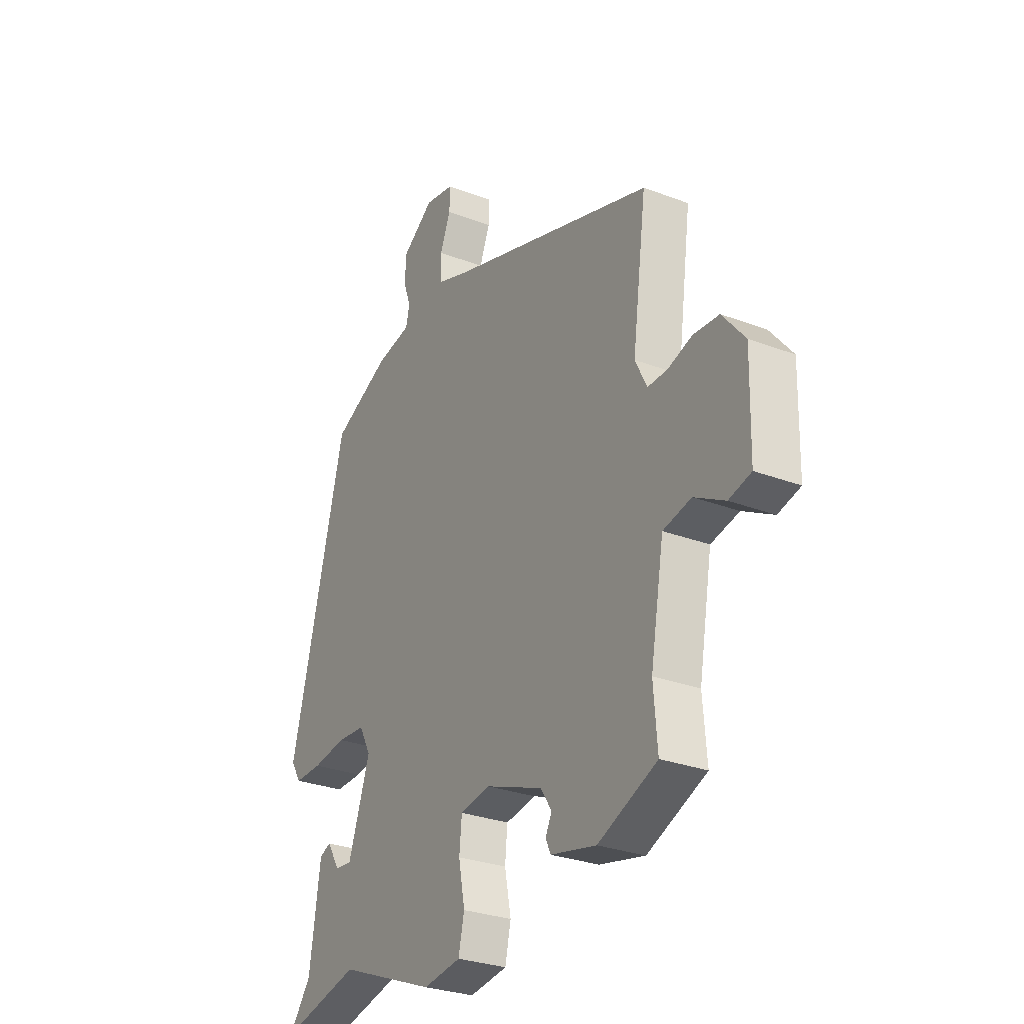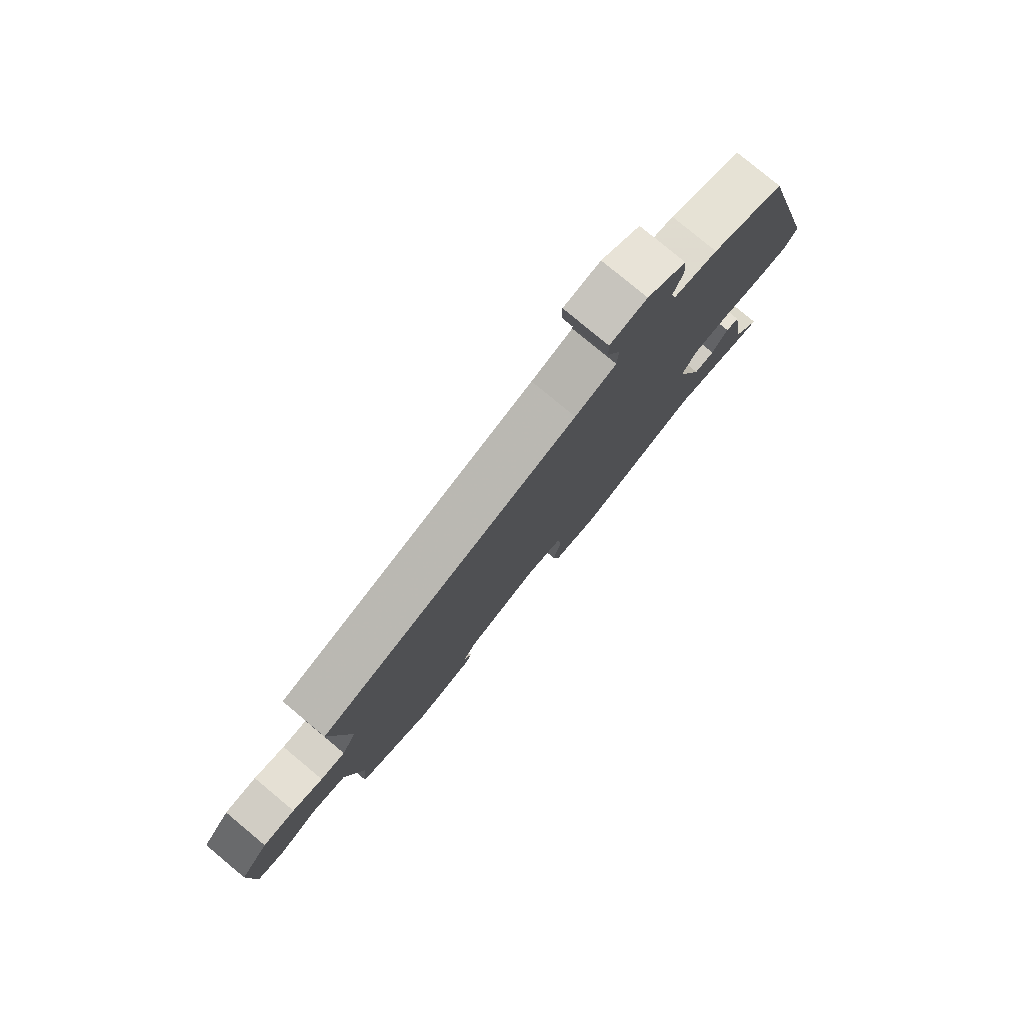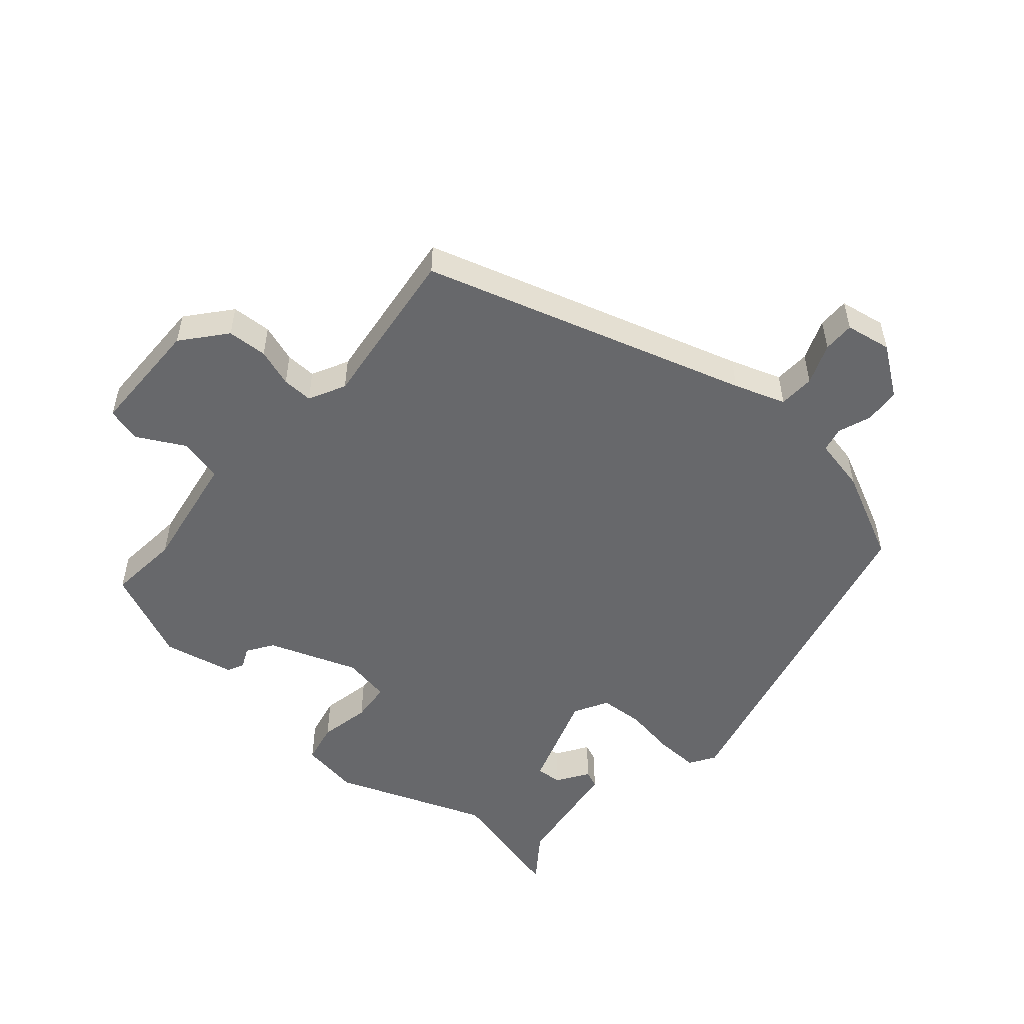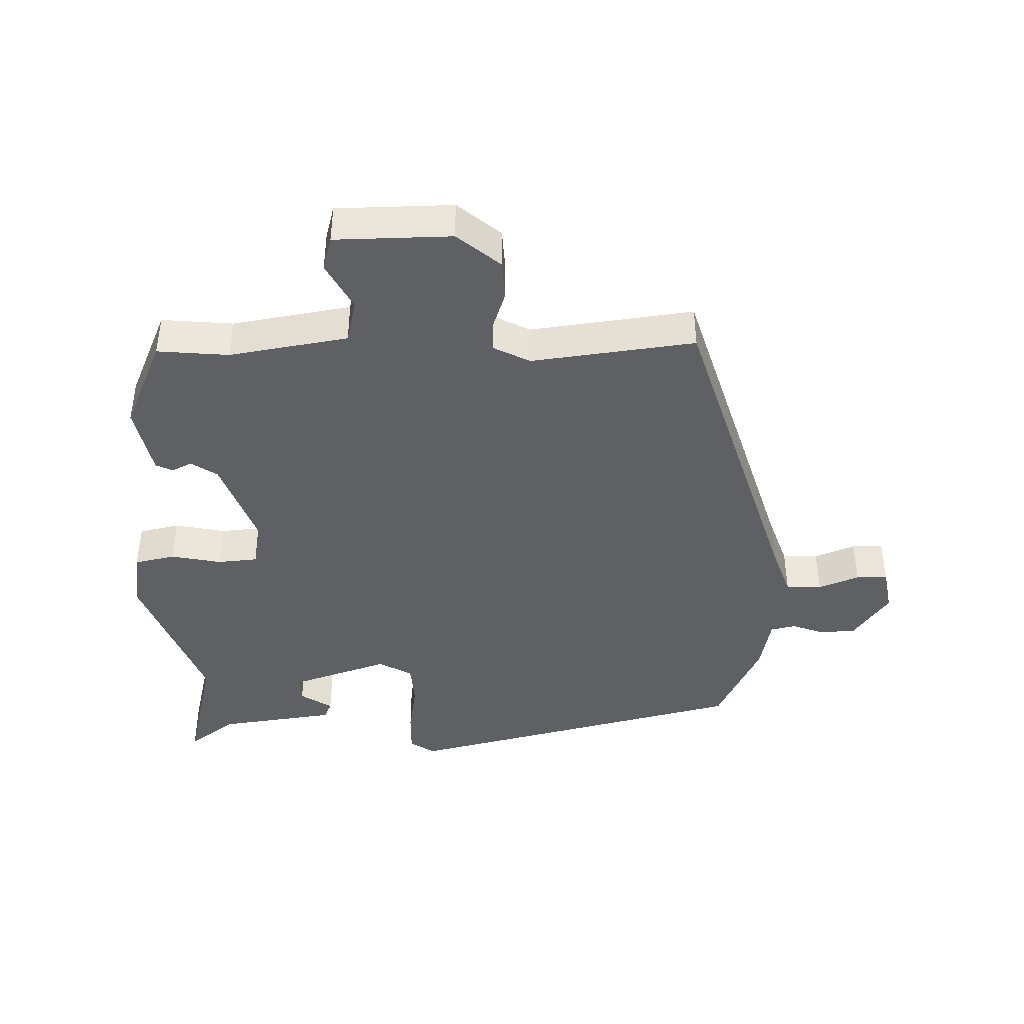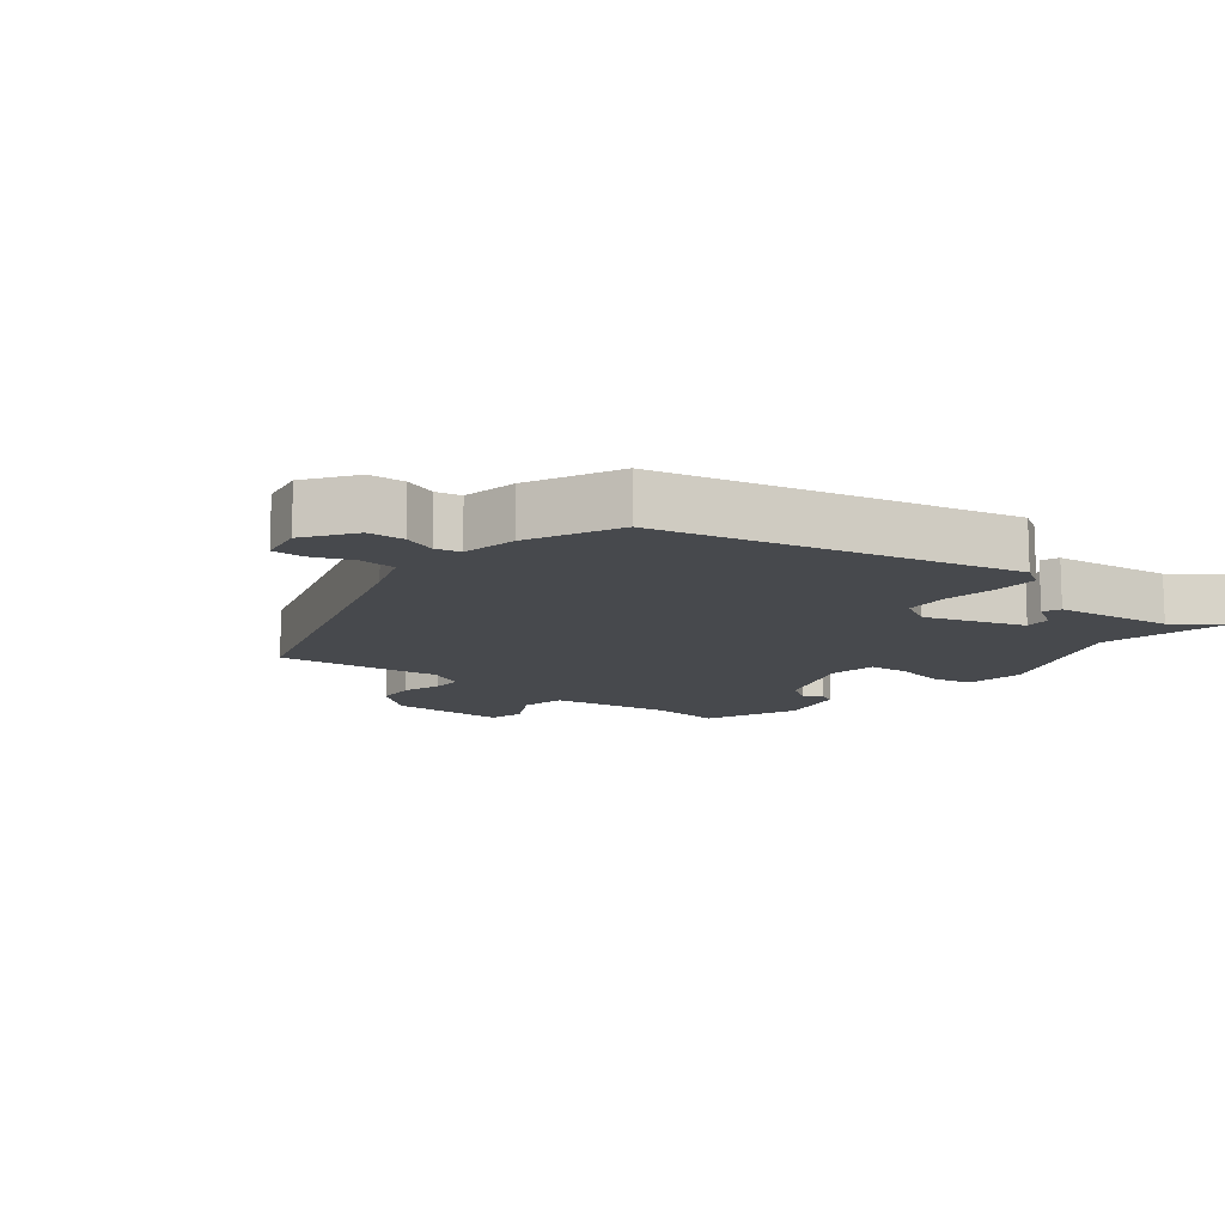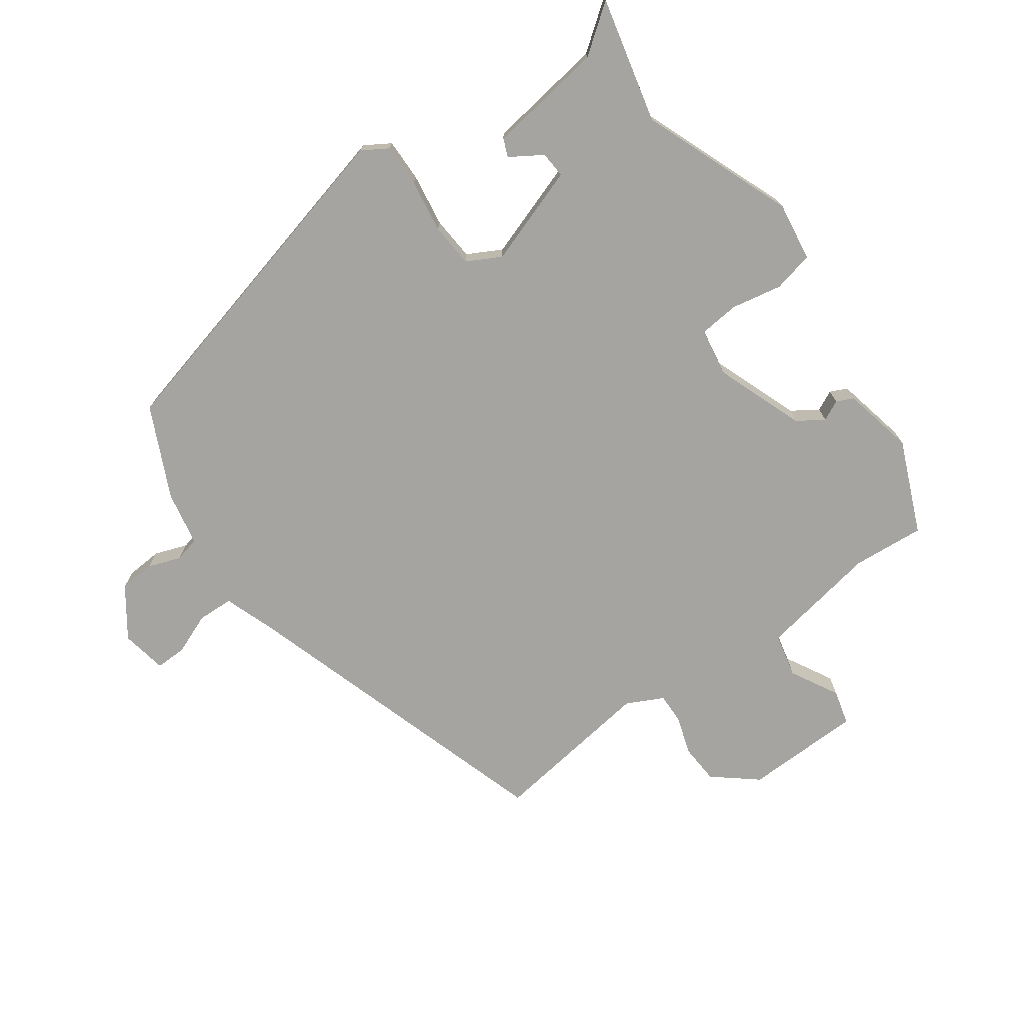
<metadata>
{"format":"obj","ext":"obj","renderer":"f3d","projection":"perspective","resolution":1024,"background":"white","views":[{"elev":-28.7,"azim":-119.7,"up":"+Z"},{"elev":79.7,"azim":-50.3,"up":"+Z"},{"elev":-52.4,"azim":-41.5,"up":"+Y"},{"elev":-42.2,"azim":-89.2,"up":"+Y"},{"elev":-12.4,"azim":51.1,"up":"+Y"},{"elev":-73.5,"azim":125.6,"up":"+Y"}]}
</metadata>
<code>
v 0.416 0.07 0.468
v 0.549 0.07 -0.059
v 0.525 0.07 -0.098
v 0.459 0.07 -0.097
v 0.378 0.07 -0.085
v 0.311 0.07 -0.09
v 0.283 0.07 -0.142
v 0.335 0.07 -0.293
v 0.375 0.07 -0.29
v 0.406 0.07 -0.241
v 0.433 0.07 -0.252
v 0.459 0.07 -0.431
v 0.513 0.07 -0.503
v 0.322 0.07 -0.458
v 0.09 0.07 -0.549
v 0 0.07 -0.536
v -0.014 0.07 -0.474
v 0.001 0.07 -0.396
v -0.005 0.07 -0.335
v -0.078 0.07 -0.323
v -0.214 0.07 -0.374
v -0.24 0.07 -0.414
v -0.225 0.07 -0.445
v -0.237 0.07 -0.471
v -0.346 0.07 -0.495
v -0.487 0.07 -0.435
v -0.478 0.07 -0.325
v -0.51 0.07 -0.143
v -0.577 0.07 -0.128
v -0.65 0.07 -0.168
v -0.703 0.07 -0.154
v -0.707 0.07 0.025
v -0.653 0.07 0.091
v -0.592 0.07 0.095
v -0.534 0.07 0.076
v -0.487 0.07 0.075
v -0.459 0.07 0.131
v -0.493 0.07 0.382
v 0.001 0.07 0.539
v 0.079 0.07 0.567
v 0.081 0.07 0.622
v 0.056 0.07 0.684
v 0.055 0.07 0.732
v 0.125 0.07 0.745
v 0.2 0.07 0.692
v 0.204 0.07 0.637
v 0.186 0.07 0.587
v 0.195 0.07 0.549
v 0.278 0.07 0.533
v 0.416 0 0.468
v 0.549 0 -0.059
v 0.525 0 -0.098
v 0.459 0 -0.097
v 0.378 0 -0.085
v 0.311 0 -0.09
v 0.283 0 -0.142
v 0.335 0 -0.293
v 0.375 0 -0.29
v 0.406 0 -0.241
v 0.433 0 -0.252
v 0.459 0 -0.431
v 0.513 0 -0.503
v 0.322 0 -0.458
v 0.09 0 -0.549
v 0 0 -0.536
v -0.014 0 -0.474
v 0.001 0 -0.396
v -0.005 0 -0.335
v -0.078 0 -0.323
v -0.214 0 -0.374
v -0.24 0 -0.414
v -0.225 0 -0.445
v -0.237 0 -0.471
v -0.346 0 -0.495
v -0.487 0 -0.435
v -0.478 0 -0.325
v -0.51 0 -0.143
v -0.577 0 -0.128
v -0.65 0 -0.168
v -0.703 0 -0.154
v -0.707 0 0.025
v -0.653 0 0.091
v -0.592 0 0.095
v -0.534 0 0.076
v -0.487 0 0.075
v -0.459 0 0.131
v -0.493 0 0.382
v 0.001 0 0.539
v 0.079 0 0.567
v 0.081 0 0.622
v 0.056 0 0.684
v 0.055 0 0.732
v 0.125 0 0.745
v 0.2 0 0.692
v 0.204 0 0.637
v 0.186 0 0.587
v 0.195 0 0.549
v 0.278 0 0.533
f 48 49 1 2
f 44 45 46 47
f 44 47 48
f 41 42 43 44
f 40 41 44 48
f 39 40 48 2
f 37 38 39 2
f 32 33 34 35
f 32 35 36
f 29 30 31 32
f 28 29 32 36
f 27 28 36 37
f 25 26 27
f 22 23 24 25
f 21 22 25 27
f 20 21 27 37
f 15 16 17 18
f 14 15 18 19
f 12 13 14 19
f 9 10 11 12
f 8 9 12 19
f 7 8 19 20
f 2 3 4 5
f 2 5 6
f 37 2 6
f 6 7 20 37
f 51 50 98 97
f 96 95 94 93
f 97 96 93
f 93 92 91 90
f 97 93 90 89
f 51 97 89 88
f 51 88 87 86
f 84 83 82 81
f 85 84 81
f 81 80 79 78
f 85 81 78 77
f 86 85 77 76
f 76 75 74
f 74 73 72 71
f 76 74 71 70
f 86 76 70 69
f 67 66 65 64
f 68 67 64 63
f 68 63 62 61
f 61 60 59 58
f 68 61 58 57
f 69 68 57 56
f 54 53 52 51
f 55 54 51
f 55 51 86
f 86 69 56 55
f 1 50 51 2
f 2 51 52 3
f 3 52 53 4
f 4 53 54 5
f 5 54 55 6
f 6 55 56 7
f 7 56 57 8
f 8 57 58 9
f 9 58 59 10
f 10 59 60 11
f 11 60 61 12
f 12 61 62 13
f 13 62 63 14
f 14 63 64 15
f 15 64 65 16
f 16 65 66 17
f 17 66 67 18
f 18 67 68 19
f 19 68 69 20
f 20 69 70 21
f 21 70 71 22
f 22 71 72 23
f 23 72 73 24
f 24 73 74 25
f 25 74 75 26
f 26 75 76 27
f 27 76 77 28
f 28 77 78 29
f 29 78 79 30
f 30 79 80 31
f 31 80 81 32
f 32 81 82 33
f 33 82 83 34
f 34 83 84 35
f 35 84 85 36
f 36 85 86 37
f 37 86 87 38
f 38 87 88 39
f 39 88 89 40
f 40 89 90 41
f 41 90 91 42
f 42 91 92 43
f 43 92 93 44
f 44 93 94 45
f 45 94 95 46
f 46 95 96 47
f 47 96 97 48
f 48 97 98 49
f 49 98 50 1

</code>
